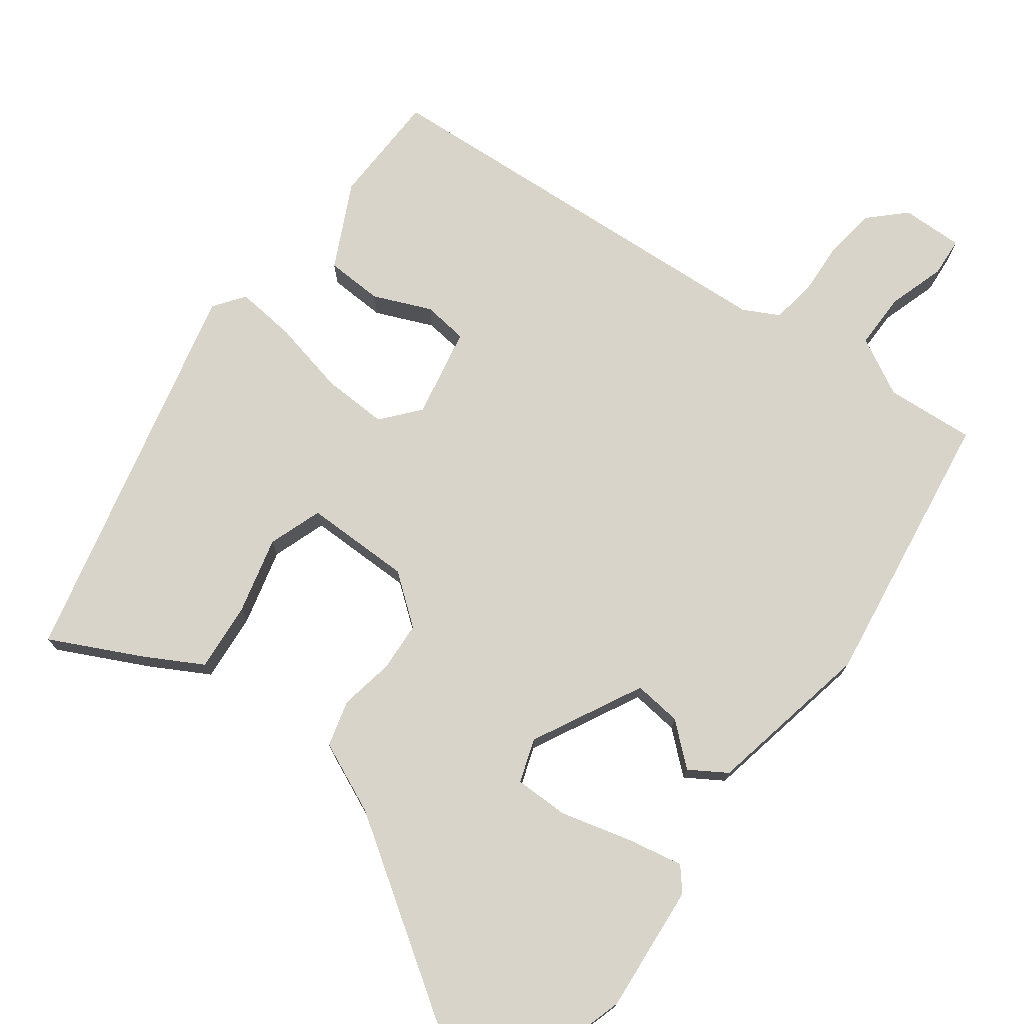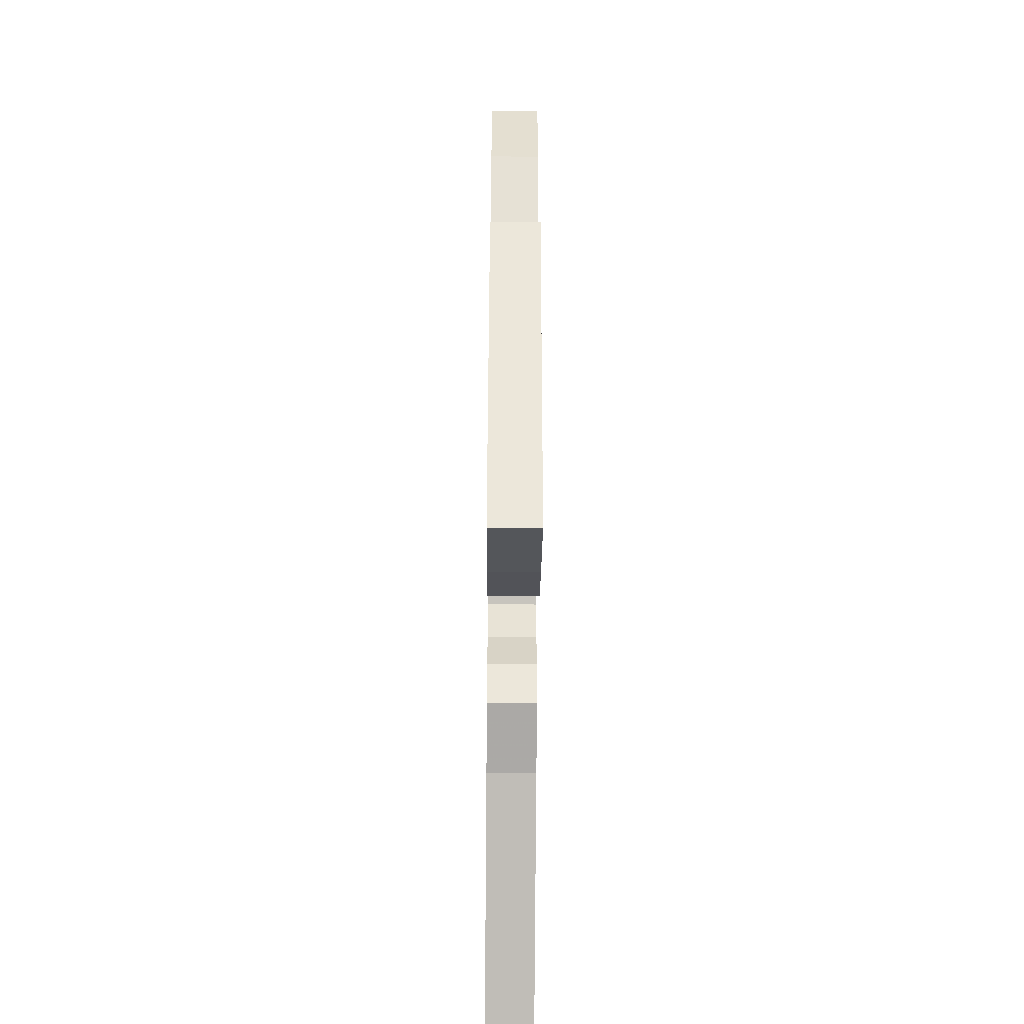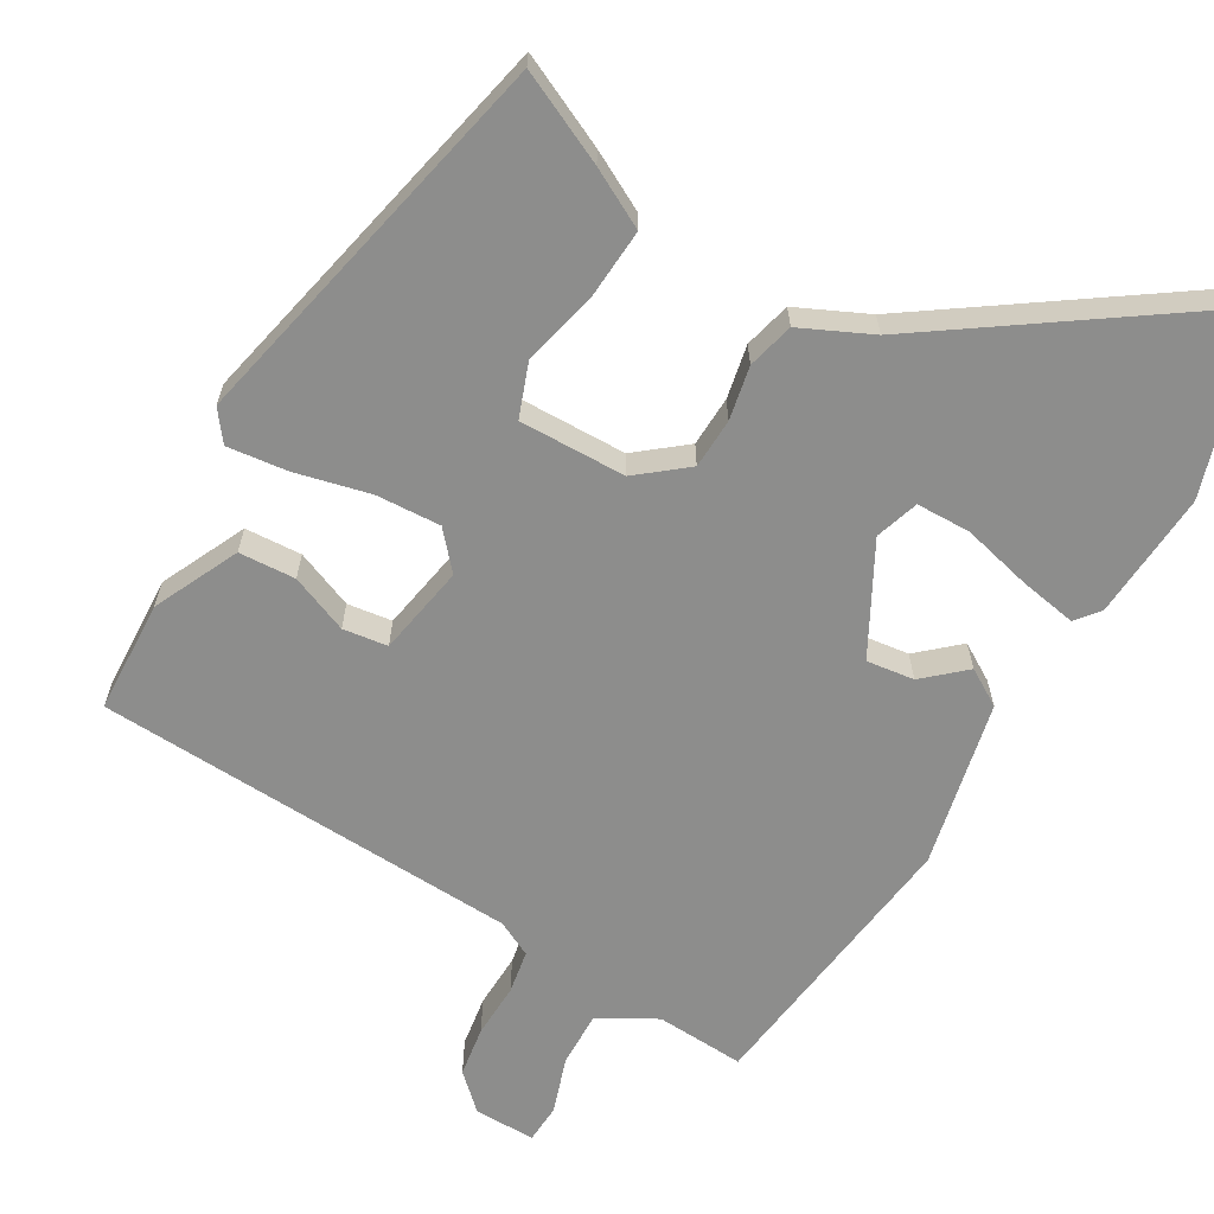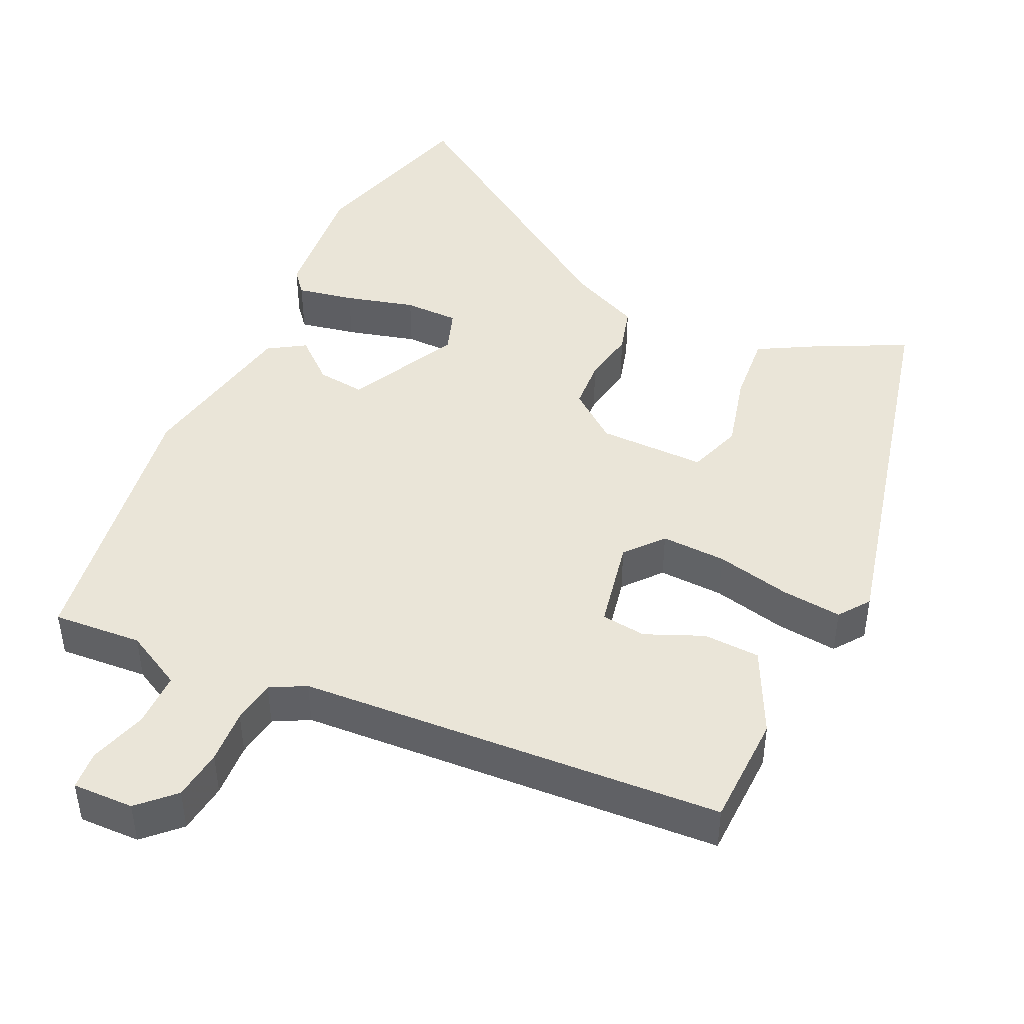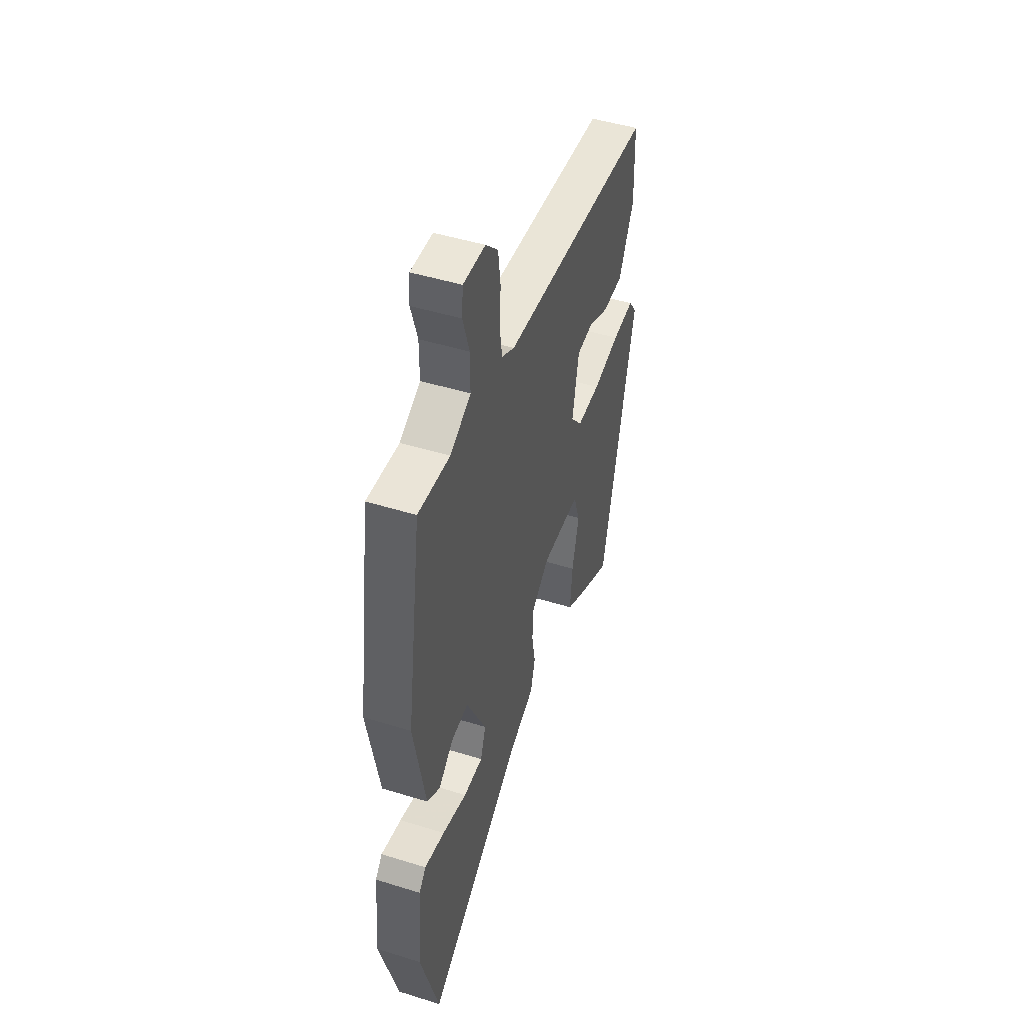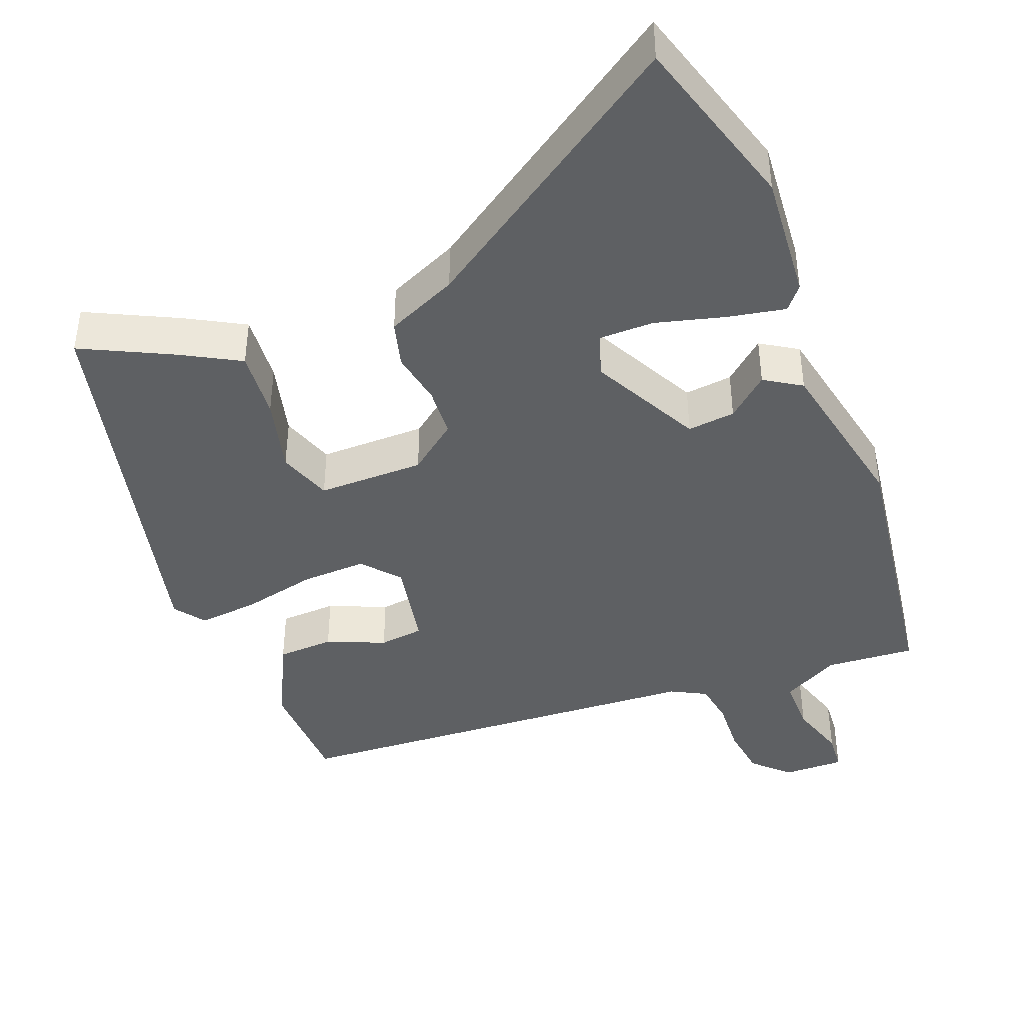
<metadata>
{"format":"obj","ext":"obj","renderer":"f3d","projection":"perspective","resolution":1024,"background":"white","views":[{"elev":74.8,"azim":-143.2,"up":"+Y"},{"elev":-51.8,"azim":89.5,"up":"+Z"},{"elev":-64.5,"azim":150.9,"up":"+Y"},{"elev":45.4,"azim":25.1,"up":"+Y"},{"elev":47.2,"azim":-70.6,"up":"+Z"},{"elev":-42.2,"azim":-158.5,"up":"+Y"}]}
</metadata>
<code>
v 0.491 0.07 0.417
v 0.495 0.07 0.266
v 0.439 0.07 0.153
v 0.363 0.07 0.15
v 0.286 0.07 0.183
v 0.226 0.07 0.176
v 0.202 0.07 0.055
v 0.244 0.07 0.005
v 0.331 0.07 0.008
v 0.431 0.07 0.03
v 0.512 0.07 0.038
v 0.542 0.07 -0.003
v 0.417 0.07 -0.526
v 0.296 0.07 -0.466
v 0.219 0.07 -0.423
v 0.227 0.07 -0.33
v 0.253 0.07 -0.228
v 0.228 0.07 -0.156
v 0.085 0.07 -0.156
v 0.019 0.07 -0.207
v 0.015 0.07 -0.274
v 0.028 0.07 -0.346
v 0.011 0.07 -0.408
v -0.084 0.07 -0.45
v -0.445 0.07 -0.69
v -0.514 0.07 -0.453
v -0.499 0.07 -0.282
v -0.473 0.07 -0.251
v -0.397 0.07 -0.266
v -0.304 0.07 -0.291
v -0.231 0.07 -0.291
v -0.211 0.07 -0.233
v -0.286 0.07 -0.086
v -0.35 0.07 -0.093
v -0.405 0.07 -0.14
v -0.454 0.07 -0.109
v -0.498 0.07 0.114
v -0.443 0.07 0.49
v -0.324 0.07 0.481
v -0.247 0.07 0.522
v -0.247 0.07 0.596
v -0.271 0.07 0.673
v -0.267 0.07 0.725
v -0.185 0.07 0.723
v -0.139 0.07 0.678
v -0.13 0.07 0.61
v -0.134 0.07 0.537
v -0.125 0.07 0.479
v -0.078 0.07 0.454
v 0.491 0 0.417
v 0.495 0 0.266
v 0.439 0 0.153
v 0.363 0 0.15
v 0.286 0 0.183
v 0.226 0 0.176
v 0.202 0 0.055
v 0.244 0 0.005
v 0.331 0 0.008
v 0.431 0 0.03
v 0.512 0 0.038
v 0.542 0 -0.003
v 0.417 0 -0.526
v 0.296 0 -0.466
v 0.219 0 -0.423
v 0.227 0 -0.33
v 0.253 0 -0.228
v 0.228 0 -0.156
v 0.085 0 -0.156
v 0.019 0 -0.207
v 0.015 0 -0.274
v 0.028 0 -0.346
v 0.011 0 -0.408
v -0.084 0 -0.45
v -0.445 0 -0.69
v -0.514 0 -0.453
v -0.499 0 -0.282
v -0.473 0 -0.251
v -0.397 0 -0.266
v -0.304 0 -0.291
v -0.231 0 -0.291
v -0.211 0 -0.233
v -0.286 0 -0.086
v -0.35 0 -0.093
v -0.405 0 -0.14
v -0.454 0 -0.109
v -0.498 0 0.114
v -0.443 0 0.49
v -0.324 0 0.481
v -0.247 0 0.522
v -0.247 0 0.596
v -0.271 0 0.673
v -0.267 0 0.725
v -0.185 0 0.723
v -0.139 0 0.678
v -0.13 0 0.61
v -0.134 0 0.537
v -0.125 0 0.479
v -0.078 0 0.454
f 45 46 47
f 44 45 47
f 43 44 47
f 42 43 47
f 41 42 47
f 40 41 47 48
f 39 40 48 49
f 38 39 49
f 37 38 49
f 36 37 49
f 35 36 49
f 34 35 49
f 28 29 30
f 27 28 30
f 26 27 30
f 25 26 30
f 24 25 30
f 24 30 31
f 24 31 32
f 23 24 32
f 22 23 32
f 21 22 32
f 15 16 17
f 14 15 17
f 13 14 17
f 12 13 17
f 11 12 17
f 10 11 17
f 9 10 17
f 8 9 17 18
f 7 8 18 19
f 3 4 5
f 2 3 5
f 1 2 5
f 49 1 5
f 49 5 6
f 49 6 7
f 34 49 7
f 33 34 7
f 20 21 32 33
f 7 19 20 33
f 96 95 94
f 96 94 93
f 96 93 92
f 96 92 91
f 96 91 90
f 97 96 90 89
f 98 97 89 88
f 98 88 87
f 98 87 86
f 98 86 85
f 98 85 84
f 98 84 83
f 79 78 77
f 79 77 76
f 79 76 75
f 79 75 74
f 79 74 73
f 80 79 73
f 81 80 73
f 81 73 72
f 81 72 71
f 81 71 70
f 66 65 64
f 66 64 63
f 66 63 62
f 66 62 61
f 66 61 60
f 66 60 59
f 66 59 58
f 67 66 58 57
f 68 67 57 56
f 54 53 52
f 54 52 51
f 54 51 50
f 54 50 98
f 55 54 98
f 56 55 98
f 56 98 83
f 56 83 82
f 82 81 70 69
f 82 69 68 56
f 1 50 51 2
f 2 51 52 3
f 3 52 53 4
f 4 53 54 5
f 5 54 55 6
f 6 55 56 7
f 7 56 57 8
f 8 57 58 9
f 9 58 59 10
f 10 59 60 11
f 11 60 61 12
f 12 61 62 13
f 13 62 63 14
f 14 63 64 15
f 15 64 65 16
f 16 65 66 17
f 17 66 67 18
f 18 67 68 19
f 19 68 69 20
f 20 69 70 21
f 21 70 71 22
f 22 71 72 23
f 23 72 73 24
f 24 73 74 25
f 25 74 75 26
f 26 75 76 27
f 27 76 77 28
f 28 77 78 29
f 29 78 79 30
f 30 79 80 31
f 31 80 81 32
f 32 81 82 33
f 33 82 83 34
f 34 83 84 35
f 35 84 85 36
f 36 85 86 37
f 37 86 87 38
f 38 87 88 39
f 39 88 89 40
f 40 89 90 41
f 41 90 91 42
f 42 91 92 43
f 43 92 93 44
f 44 93 94 45
f 45 94 95 46
f 46 95 96 47
f 47 96 97 48
f 48 97 98 49
f 49 98 50 1

</code>
